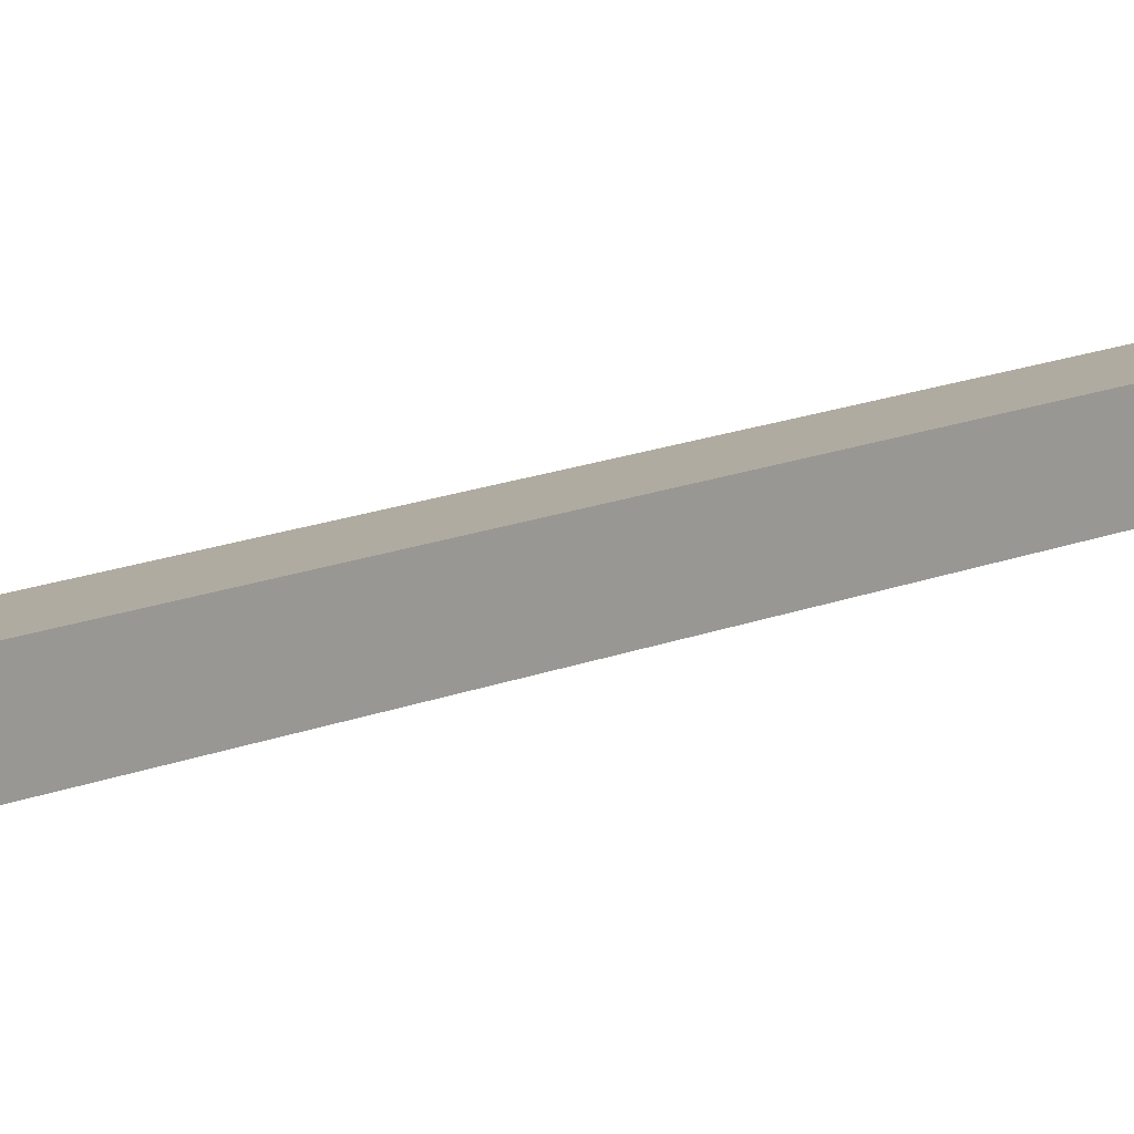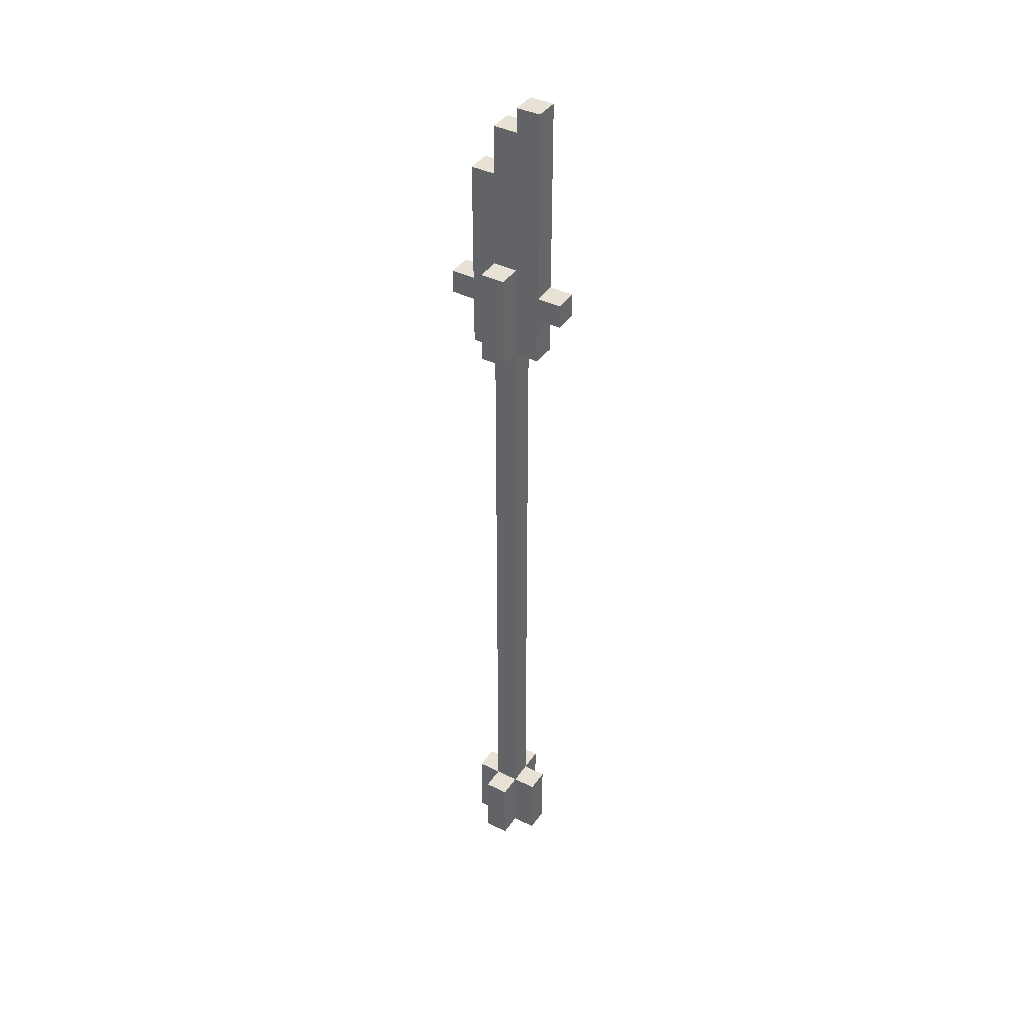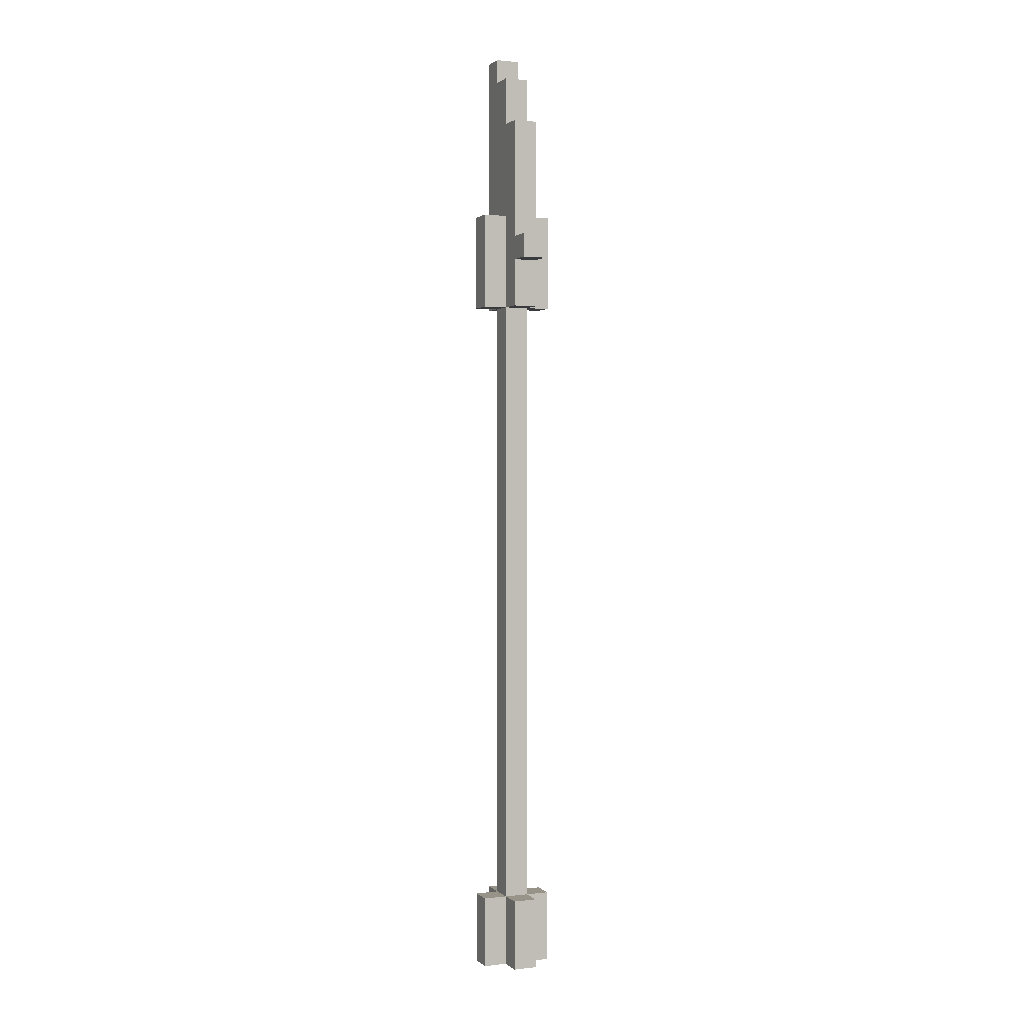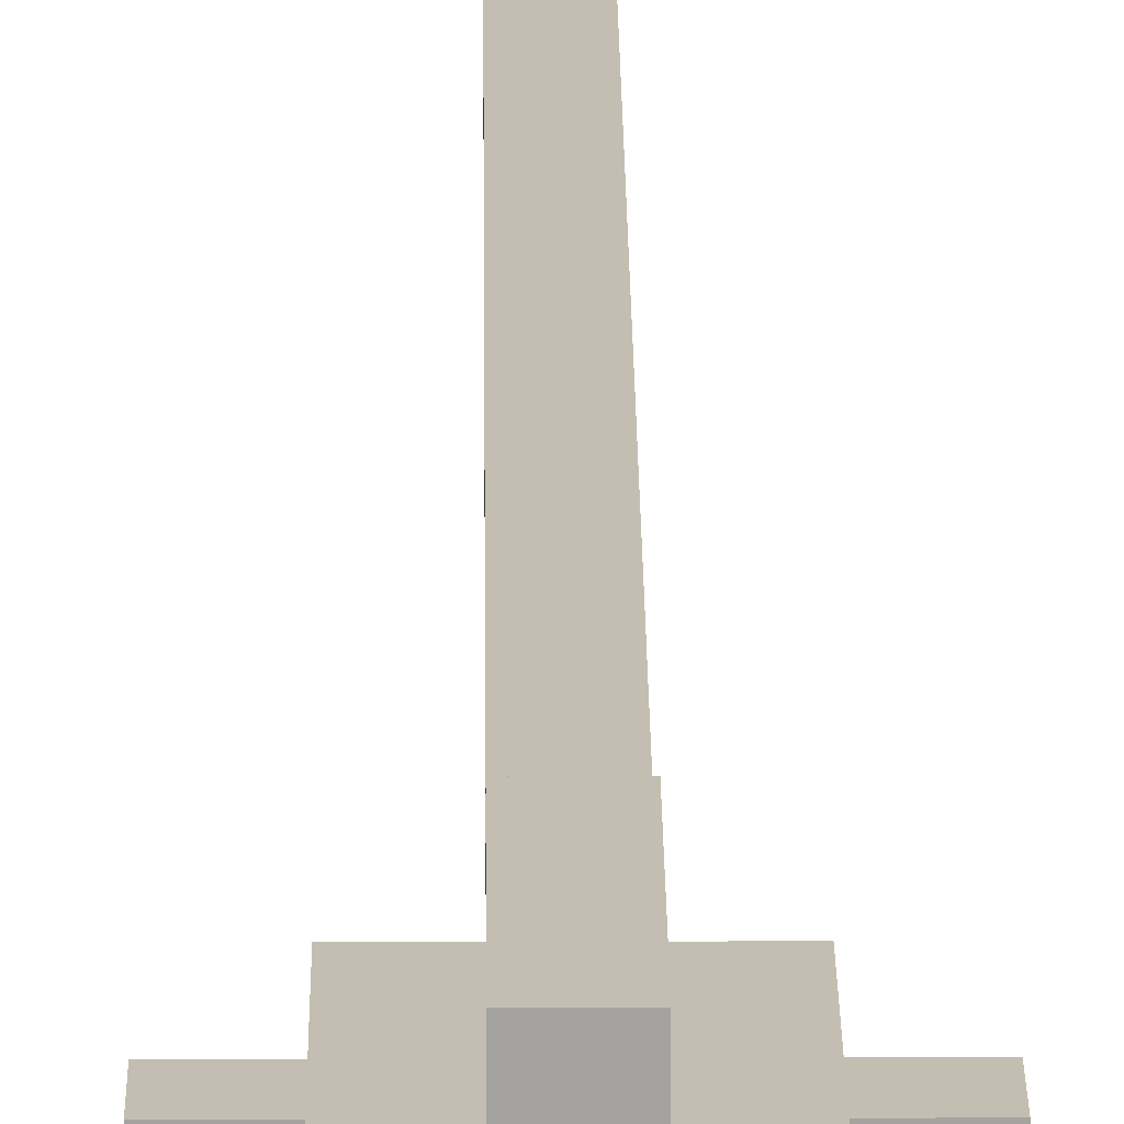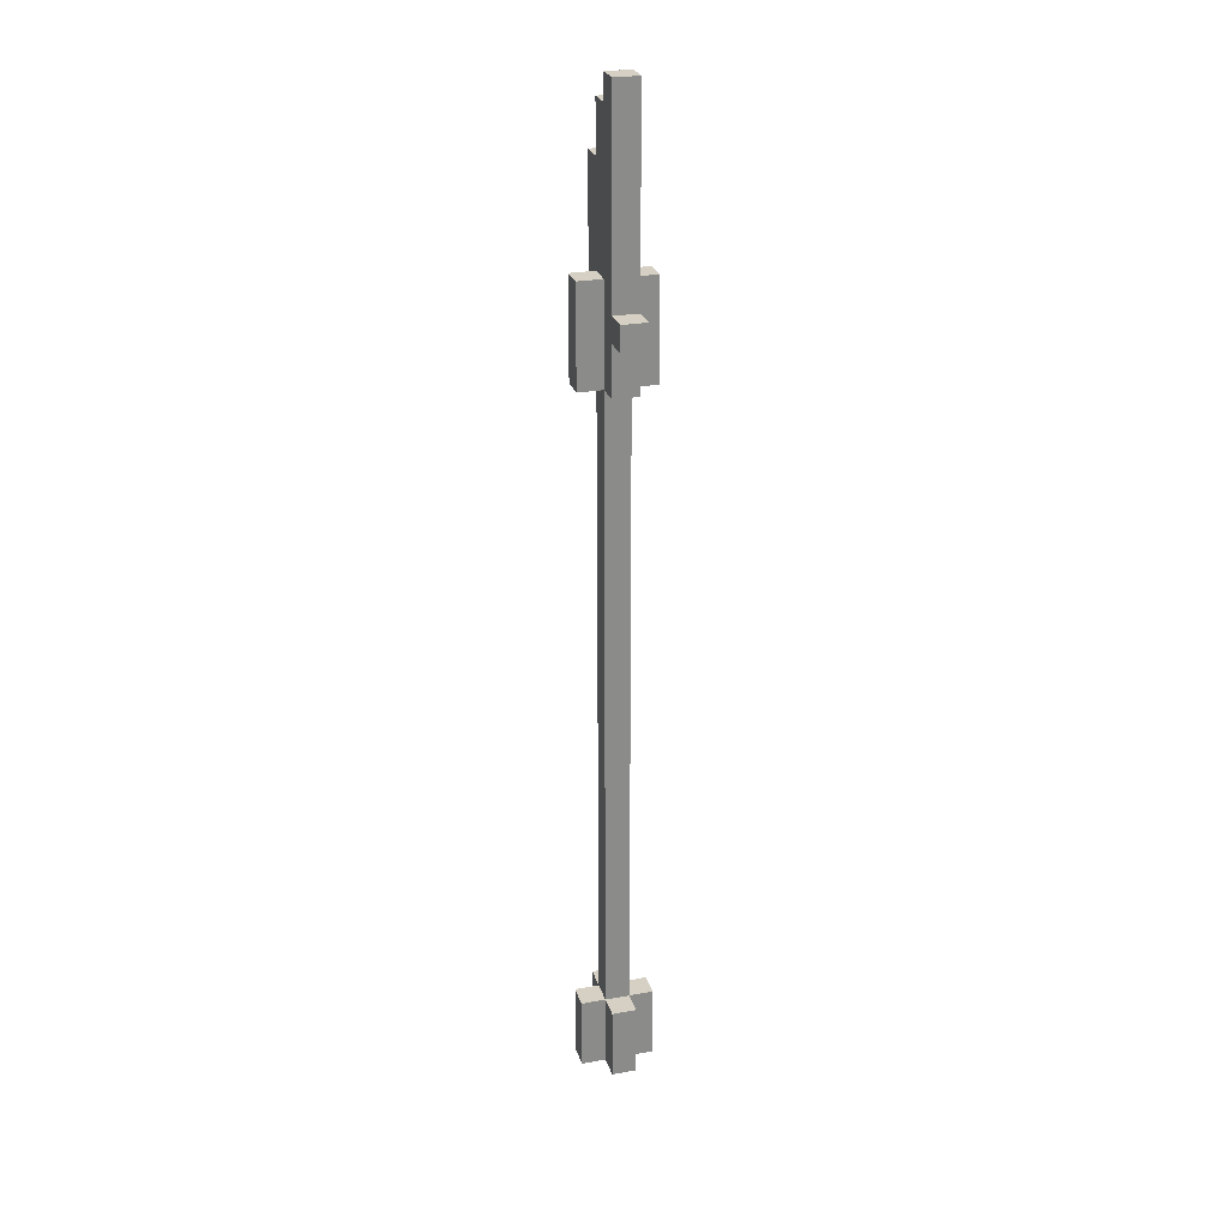
<metadata>
{"format":"obj","ext":"obj","renderer":"f3d","projection":"perspective","resolution":1024,"background":"white","views":[{"elev":9.8,"azim":36.2,"up":"+Z"},{"elev":40.1,"azim":31.3,"up":"+Y"},{"elev":1.4,"azim":-112.5,"up":"+Y"},{"elev":17.2,"azim":179.6,"up":"+Z"},{"elev":26.1,"azim":74.1,"up":"+Y"}]}
</metadata>
<code>
o
v 0.1 5.1 -0.4
v 0.1 5.1 -0.5
v 0.1 5.2 -0.4
v 0.1 5.2 -0.5
v 0.2 2 -0.4
v 0.2 2 -0.5
v 0.2 2.3 -0.4
v 0.2 2.3 -0.5
v 0.2 4.9 -0.4
v 0.2 4.9 -0.5
v 0.2 5.1 -0.4
v 0.2 5.1 -0.5
v 0.2 5.2 -0.4
v 0.2 5.2 -0.5
v 0.2 5.7 -0.4
v 0.2 5.7 -0.5
v 0.3 2 -0.3
v 0.3 2 -0.4
v 0.3 2 -0.5
v 0.3 2 -0.6
v 0.3 2.3 -0.3
v 0.3 2.3 -0.4
v 0.3 2.3 -0.5
v 0.3 2.3 -0.6
v 0.3 3 -0.4
v 0.3 3 -0.5
v 0.3 3.1 -0.4
v 0.3 3.1 -0.5
v 0.3 3.2 -0.4
v 0.3 3.2 -0.5
v 0.3 3.3 -0.4
v 0.3 3.3 -0.5
v 0.3 3.4 -0.4
v 0.3 3.4 -0.5
v 0.3 4.2 -0.4
v 0.3 4.2 -0.5
v 0.3 4.3 -0.4
v 0.3 4.3 -0.5
v 0.3 4.4 -0.4
v 0.3 4.4 -0.5
v 0.3 4.5 -0.4
v 0.3 4.5 -0.5
v 0.3 4.6 -0.4
v 0.3 4.6 -0.5
v 0.3 4.9 -0.3
v 0.3 4.9 -0.4
v 0.3 4.9 -0.5
v 0.3 4.9 -0.6
v 0.3 5.2 -0.4
v 0.3 5.2 -0.5
v 0.3 5.3 -0.3
v 0.3 5.3 -0.4
v 0.3 5.3 -0.5
v 0.3 5.3 -0.6
v 0.3 5.7 -0.4
v 0.3 5.7 -0.5
v 0.3 5.9 -0.4
v 0.3 5.9 -0.5
v 0.4 5.9 -0.4
v 0.4 5.9 -0.5
v 0.4 6 -0.4
v 0.4 6 -0.5
v 0.4 2 -0.3
v 0.4 2 -0.4
v 0.4 2 -0.5
v 0.4 2 -0.6
v 0.4 2.3 -0.3
v 0.4 2.3 -0.4
v 0.4 2.3 -0.5
v 0.4 2.3 -0.6
v 0.4 3 -0.4
v 0.4 3 -0.5
v 0.4 3.1 -0.4
v 0.4 3.1 -0.5
v 0.4 3.2 -0.4
v 0.4 3.2 -0.5
v 0.4 3.3 -0.4
v 0.4 3.3 -0.5
v 0.4 3.4 -0.4
v 0.4 3.4 -0.5
v 0.4 4.2 -0.4
v 0.4 4.2 -0.5
v 0.4 4.3 -0.4
v 0.4 4.3 -0.5
v 0.4 4.4 -0.4
v 0.4 4.4 -0.5
v 0.4 4.5 -0.4
v 0.4 4.5 -0.5
v 0.4 4.6 -0.4
v 0.4 4.6 -0.5
v 0.4 4.9 -0.3
v 0.4 4.9 -0.4
v 0.4 4.9 -0.5
v 0.4 4.9 -0.6
v 0.4 5.2 -0.4
v 0.4 5.2 -0.5
v 0.4 5.3 -0.3
v 0.4 5.3 -0.4
v 0.4 5.3 -0.5
v 0.4 5.3 -0.6
v 0.5 2 -0.4
v 0.5 2 -0.5
v 0.5 2.3 -0.4
v 0.5 2.3 -0.5
v 0.5 4.9 -0.4
v 0.5 4.9 -0.5
v 0.5 5.1 -0.4
v 0.5 5.1 -0.5
v 0.5 5.2 -0.4
v 0.5 5.2 -0.5
v 0.5 5.8 -0.4
v 0.5 5.8 -0.5
v 0.5 6 -0.4
v 0.5 6 -0.5
v 0.6 5.1 -0.4
v 0.6 5.1 -0.5
v 0.6 5.2 -0.4
v 0.6 5.2 -0.5
v 0.3 2 -0.3
v 0.3 2.3 -0.3
v 0.3 4.9 -0.3
v 0.3 5.3 -0.3
v 0.4 2 -0.3
v 0.4 2.3 -0.3
v 0.4 4.9 -0.3
v 0.4 5.3 -0.3
v 0.1 5.1 -0.4
v 0.1 5.2 -0.4
v 0.2 2 -0.4
v 0.2 2.3 -0.4
v 0.2 4.9 -0.4
v 0.2 5.1 -0.4
v 0.2 5.2 -0.4
v 0.2 5.7 -0.4
v 0.3 2 -0.4
v 0.3 2.3 -0.4
v 0.3 3 -0.4
v 0.3 3.1 -0.4
v 0.3 3.2 -0.4
v 0.3 3.3 -0.4
v 0.3 3.4 -0.4
v 0.3 4.2 -0.4
v 0.3 4.3 -0.4
v 0.3 4.4 -0.4
v 0.3 4.5 -0.4
v 0.3 4.6 -0.4
v 0.3 4.9 -0.4
v 0.3 5.2 -0.4
v 0.3 5.3 -0.4
v 0.3 5.6 -0.4
v 0.3 5.7 -0.4
v 0.3 5.9 -0.4
v 0.4 2 -0.4
v 0.4 2.3 -0.4
v 0.4 3 -0.4
v 0.4 3.1 -0.4
v 0.4 3.2 -0.4
v 0.4 3.3 -0.4
v 0.4 3.4 -0.4
v 0.4 4.2 -0.4
v 0.4 4.3 -0.4
v 0.4 4.4 -0.4
v 0.4 4.5 -0.4
v 0.4 4.6 -0.4
v 0.4 4.9 -0.4
v 0.4 5.2 -0.4
v 0.4 5.3 -0.4
v 0.4 5.6 -0.4
v 0.4 5.8 -0.4
v 0.4 5.9 -0.4
v 0.4 6 -0.4
v 0.5 2 -0.4
v 0.5 2.3 -0.4
v 0.5 4.9 -0.4
v 0.5 5.1 -0.4
v 0.5 5.2 -0.4
v 0.5 5.8 -0.4
v 0.5 6 -0.4
v 0.6 5.1 -0.4
v 0.6 5.2 -0.4
v 0.1 5.1 -0.5
v 0.1 5.2 -0.5
v 0.2 2 -0.5
v 0.2 2.3 -0.5
v 0.2 4.9 -0.5
v 0.2 5.1 -0.5
v 0.2 5.2 -0.5
v 0.2 5.7 -0.5
v 0.3 2 -0.5
v 0.3 2.3 -0.5
v 0.3 3 -0.5
v 0.3 3.1 -0.5
v 0.3 3.2 -0.5
v 0.3 3.3 -0.5
v 0.3 3.4 -0.5
v 0.3 4.2 -0.5
v 0.3 4.3 -0.5
v 0.3 4.4 -0.5
v 0.3 4.5 -0.5
v 0.3 4.6 -0.5
v 0.3 4.9 -0.5
v 0.3 5.2 -0.5
v 0.3 5.3 -0.5
v 0.3 5.6 -0.5
v 0.3 5.7 -0.5
v 0.3 5.9 -0.5
v 0.4 2 -0.5
v 0.4 2.3 -0.5
v 0.4 3 -0.5
v 0.4 3.1 -0.5
v 0.4 3.2 -0.5
v 0.4 3.3 -0.5
v 0.4 3.4 -0.5
v 0.4 4.2 -0.5
v 0.4 4.3 -0.5
v 0.4 4.4 -0.5
v 0.4 4.5 -0.5
v 0.4 4.6 -0.5
v 0.4 4.9 -0.5
v 0.4 5.2 -0.5
v 0.4 5.3 -0.5
v 0.4 5.6 -0.5
v 0.4 5.8 -0.5
v 0.4 5.9 -0.5
v 0.4 6 -0.5
v 0.5 2 -0.5
v 0.5 2.3 -0.5
v 0.5 4.9 -0.5
v 0.5 5.1 -0.5
v 0.5 5.2 -0.5
v 0.5 5.8 -0.5
v 0.5 6 -0.5
v 0.6 5.1 -0.5
v 0.6 5.2 -0.5
v 0.3 2 -0.6
v 0.3 2.3 -0.6
v 0.3 4.9 -0.6
v 0.3 5.3 -0.6
v 0.4 2 -0.6
v 0.4 2.3 -0.6
v 0.4 4.9 -0.6
v 0.4 5.3 -0.6
v 0.3 2 -0.3
v 0.4 2 -0.3
v 0.2 2 -0.4
v 0.3 2 -0.4
v 0.4 2 -0.4
v 0.5 2 -0.4
v 0.2 2 -0.5
v 0.3 2 -0.5
v 0.4 2 -0.5
v 0.5 2 -0.5
v 0.3 2 -0.6
v 0.4 2 -0.6
v 0.3 4.9 -0.3
v 0.4 4.9 -0.3
v 0.2 4.9 -0.4
v 0.3 4.9 -0.4
v 0.4 4.9 -0.4
v 0.5 4.9 -0.4
v 0.2 4.9 -0.5
v 0.3 4.9 -0.5
v 0.4 4.9 -0.5
v 0.5 4.9 -0.5
v 0.3 4.9 -0.6
v 0.4 4.9 -0.6
v 0.1 5.1 -0.4
v 0.2 5.1 -0.4
v 0.5 5.1 -0.4
v 0.6 5.1 -0.4
v 0.1 5.1 -0.5
v 0.2 5.1 -0.5
v 0.5 5.1 -0.5
v 0.6 5.1 -0.5
v 0.3 2.3 -0.3
v 0.4 2.3 -0.3
v 0.2 2.3 -0.4
v 0.3 2.3 -0.4
v 0.4 2.3 -0.4
v 0.5 2.3 -0.4
v 0.2 2.3 -0.5
v 0.3 2.3 -0.5
v 0.4 2.3 -0.5
v 0.5 2.3 -0.5
v 0.3 2.3 -0.6
v 0.4 2.3 -0.6
v 0.1 5.2 -0.4
v 0.2 5.2 -0.4
v 0.5 5.2 -0.4
v 0.6 5.2 -0.4
v 0.1 5.2 -0.5
v 0.2 5.2 -0.5
v 0.5 5.2 -0.5
v 0.6 5.2 -0.5
v 0.3 5.3 -0.3
v 0.4 5.3 -0.3
v 0.3 5.3 -0.4
v 0.4 5.3 -0.4
v 0.3 5.3 -0.5
v 0.4 5.3 -0.5
v 0.3 5.3 -0.6
v 0.4 5.3 -0.6
v 0.2 5.7 -0.4
v 0.3 5.7 -0.4
v 0.2 5.7 -0.5
v 0.3 5.7 -0.5
v 0.3 5.9 -0.4
v 0.4 5.9 -0.4
v 0.3 5.9 -0.5
v 0.4 5.9 -0.5
v 0.4 6 -0.4
v 0.5 6 -0.4
v 0.4 6 -0.5
v 0.5 6 -0.5
f 3 2 1
f 4 2 3
f 7 6 5
f 8 6 7
f 11 10 9
f 12 10 11
f 15 14 13
f 16 14 15
f 21 18 17
f 22 18 21
f 23 20 19
f 24 20 23
f 25 23 22
f 26 23 25
f 27 26 25
f 28 26 27
f 29 28 27
f 30 28 29
f 31 30 29
f 32 30 31
f 33 32 31
f 34 32 33
f 35 34 33
f 36 34 35
f 37 36 35
f 38 36 37
f 39 38 37
f 40 38 39
f 41 40 39
f 42 40 41
f 43 42 41
f 44 42 43
f 46 44 43
f 47 44 46
f 49 46 45
f 50 48 47
f 51 49 45
f 52 49 51
f 53 48 50
f 54 48 53
f 57 56 55
f 58 56 57
f 61 60 59
f 62 60 61
f 63 64 67
f 67 64 68
f 65 66 69
f 69 66 70
f 68 69 71
f 71 69 72
f 71 72 73
f 73 72 74
f 73 74 75
f 75 74 76
f 75 76 77
f 77 76 78
f 77 78 79
f 79 78 80
f 79 80 81
f 81 80 82
f 81 82 83
f 83 82 84
f 83 84 85
f 85 84 86
f 85 86 87
f 87 86 88
f 87 88 89
f 89 88 90
f 89 90 92
f 92 90 93
f 91 92 95
f 93 94 96
f 91 95 97
f 97 95 98
f 96 94 99
f 99 94 100
f 101 102 103
f 103 102 104
f 105 106 107
f 107 106 108
f 109 110 111
f 111 110 112
f 111 112 113
f 113 112 114
f 115 116 117
f 117 116 118
f 123 120 119
f 124 120 123
f 125 122 121
f 126 122 125
f 132 128 127
f 133 128 132
f 135 130 129
f 136 130 135
f 147 132 131
f 147 133 132
f 148 134 133
f 148 133 147
f 149 134 148
f 150 134 149
f 151 134 150
f 154 137 136
f 155 138 137
f 155 137 154
f 156 139 138
f 156 138 155
f 157 140 139
f 157 139 156
f 158 141 140
f 158 140 157
f 159 142 141
f 159 141 158
f 160 143 142
f 160 142 159
f 161 144 143
f 161 143 160
f 162 145 144
f 162 144 161
f 163 146 145
f 163 145 162
f 164 147 146
f 164 146 163
f 165 147 164
f 167 150 149
f 168 152 151
f 168 151 150
f 168 150 167
f 169 152 168
f 170 152 169
f 172 154 153
f 173 154 172
f 174 166 165
f 175 166 174
f 176 169 168
f 176 166 175
f 176 167 166
f 176 168 167
f 177 171 170
f 177 169 176
f 177 170 169
f 178 171 177
f 179 176 175
f 180 176 179
f 181 182 186
f 186 182 187
f 183 184 189
f 189 184 190
f 185 186 201
f 186 187 201
f 187 188 202
f 201 187 202
f 202 188 203
f 203 188 204
f 204 188 205
f 190 191 208
f 191 192 209
f 208 191 209
f 192 193 210
f 209 192 210
f 193 194 211
f 210 193 211
f 194 195 212
f 211 194 212
f 195 196 213
f 212 195 213
f 196 197 214
f 213 196 214
f 197 198 215
f 214 197 215
f 198 199 216
f 215 198 216
f 199 200 217
f 216 199 217
f 200 201 218
f 217 200 218
f 218 201 219
f 203 204 221
f 205 206 222
f 204 205 222
f 221 204 222
f 222 206 223
f 223 206 224
f 207 208 226
f 226 208 227
f 219 220 228
f 228 220 229
f 222 223 230
f 229 220 230
f 220 221 230
f 221 222 230
f 224 225 231
f 230 223 231
f 223 224 231
f 231 225 232
f 229 230 233
f 233 230 234
f 235 236 239
f 239 236 240
f 237 238 241
f 241 238 242
f 246 244 243
f 247 244 246
f 249 246 245
f 249 248 247
f 249 247 246
f 250 248 249
f 251 248 250
f 252 248 251
f 253 251 250
f 254 251 253
f 258 256 255
f 259 256 258
f 261 258 257
f 262 258 261
f 263 260 259
f 264 260 263
f 265 263 262
f 266 263 265
f 271 268 267
f 272 268 271
f 273 270 269
f 274 270 273
f 275 276 278
f 278 276 279
f 277 278 281
f 281 278 282
f 279 280 283
f 283 280 284
f 282 283 285
f 285 283 286
f 287 288 291
f 291 288 292
f 289 290 293
f 293 290 294
f 295 296 297
f 297 296 298
f 299 300 301
f 301 300 302
f 303 304 305
f 305 304 306
f 307 308 309
f 309 308 310
f 311 312 313
f 313 312 314

</code>
